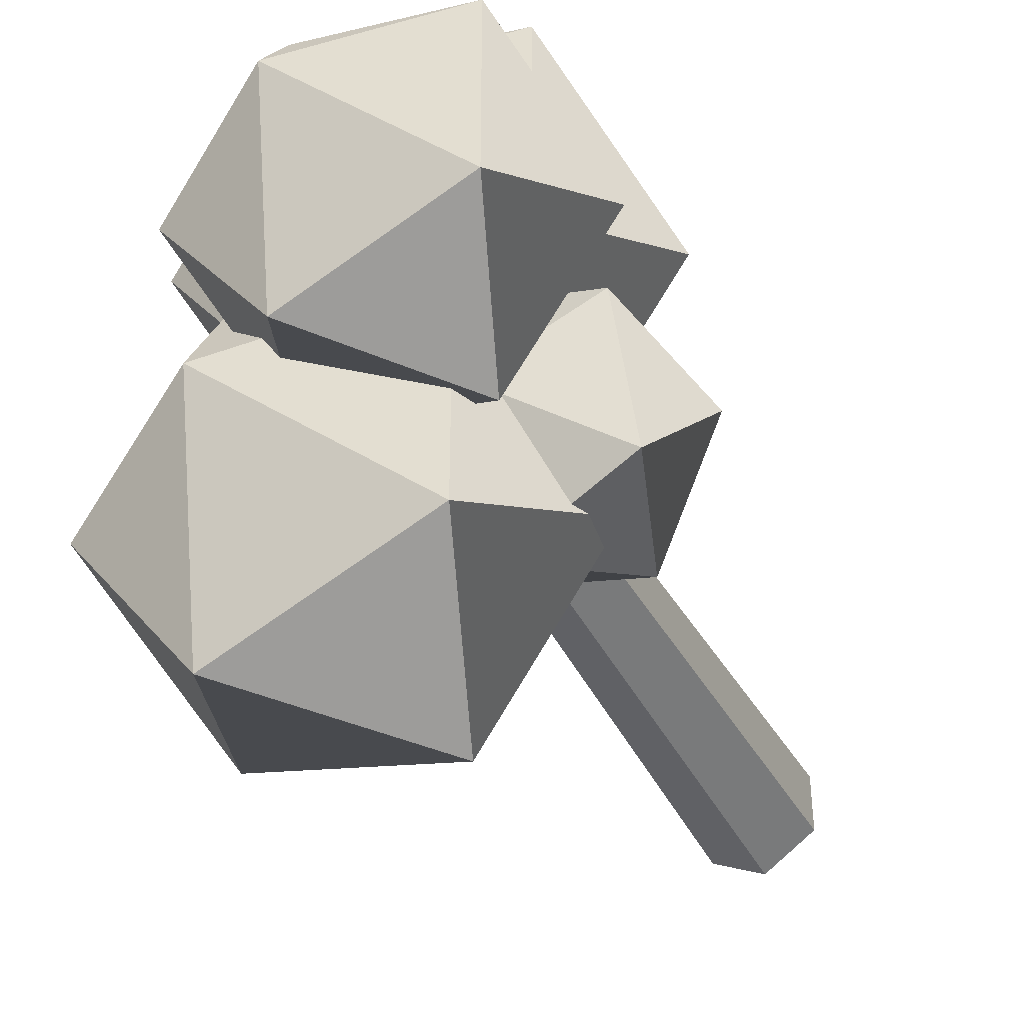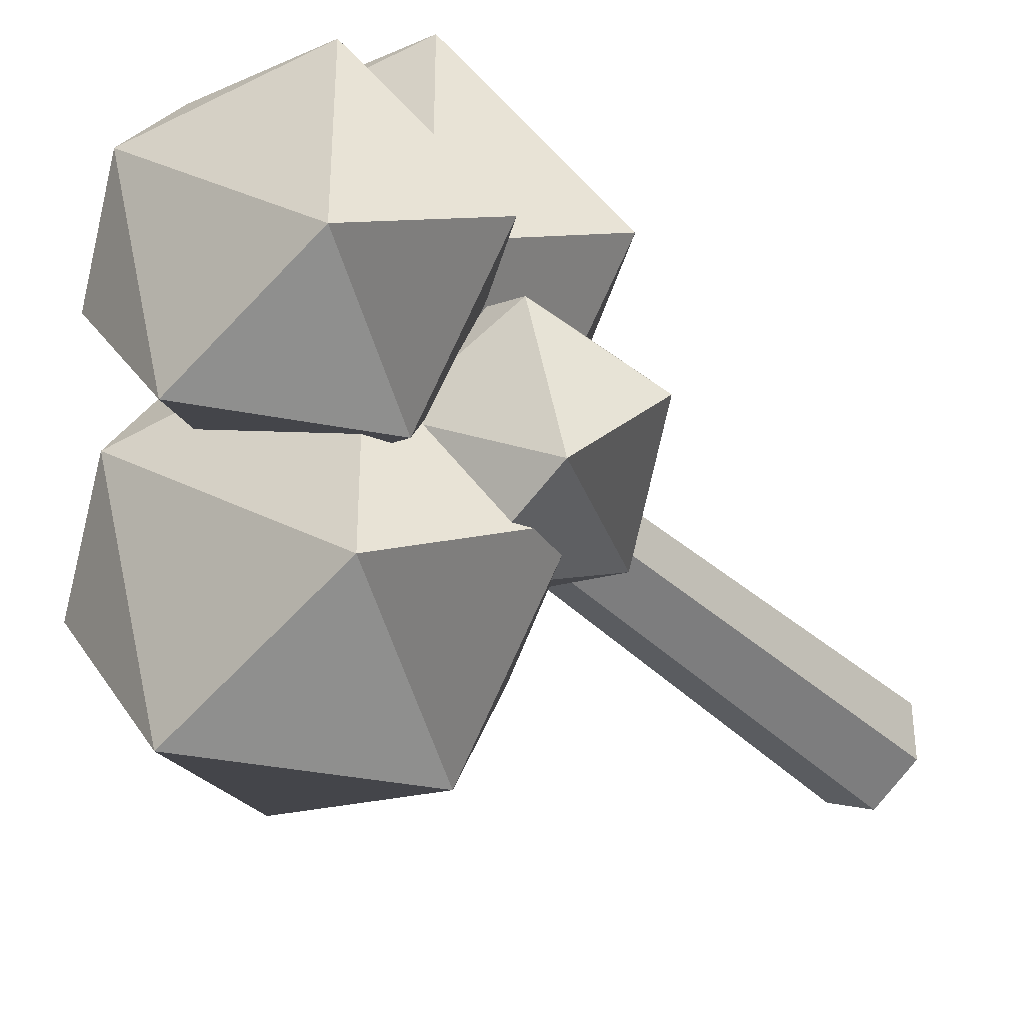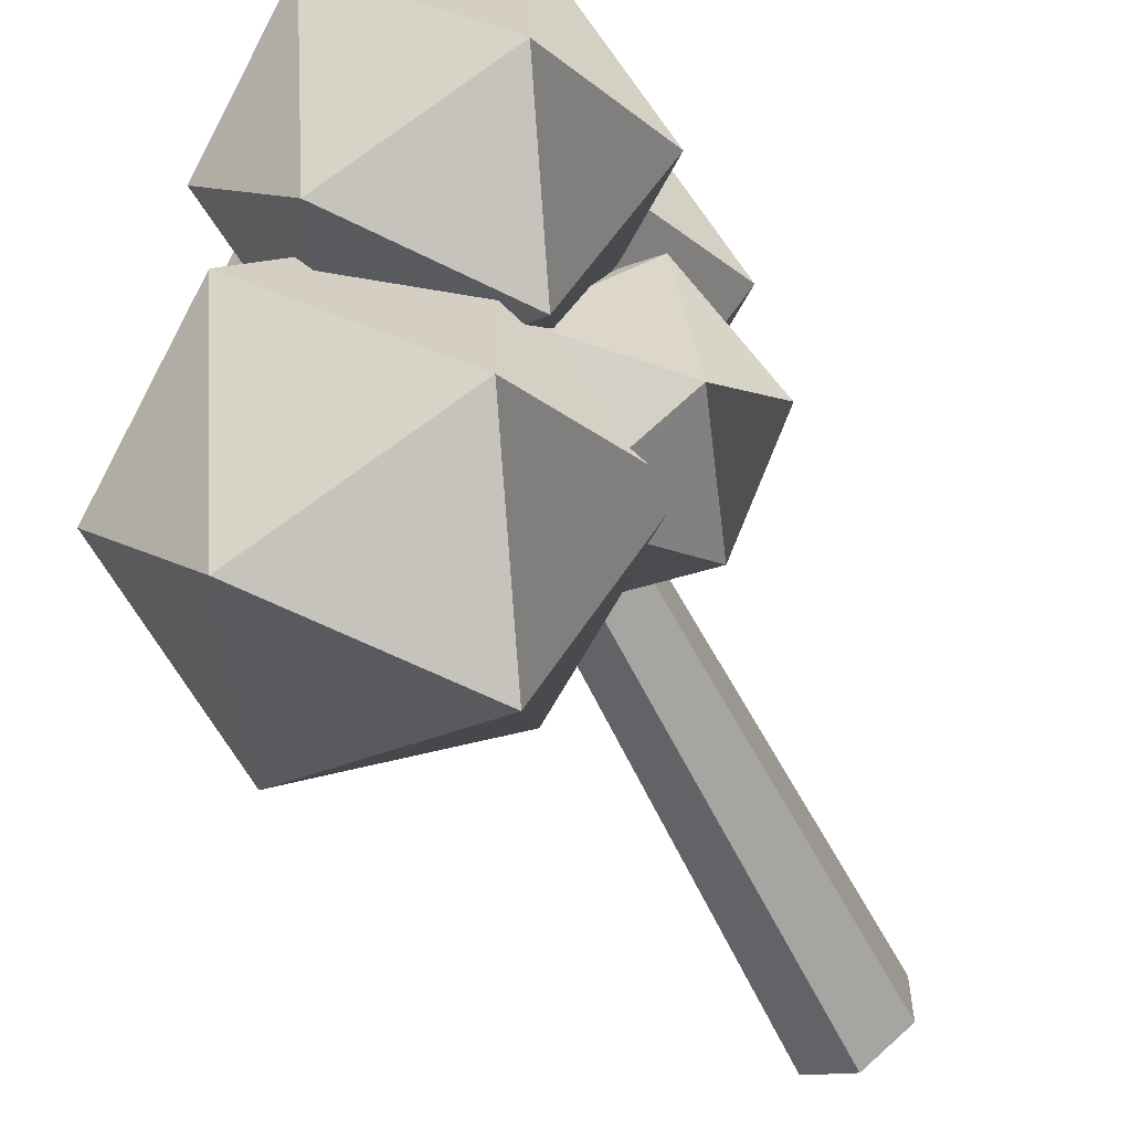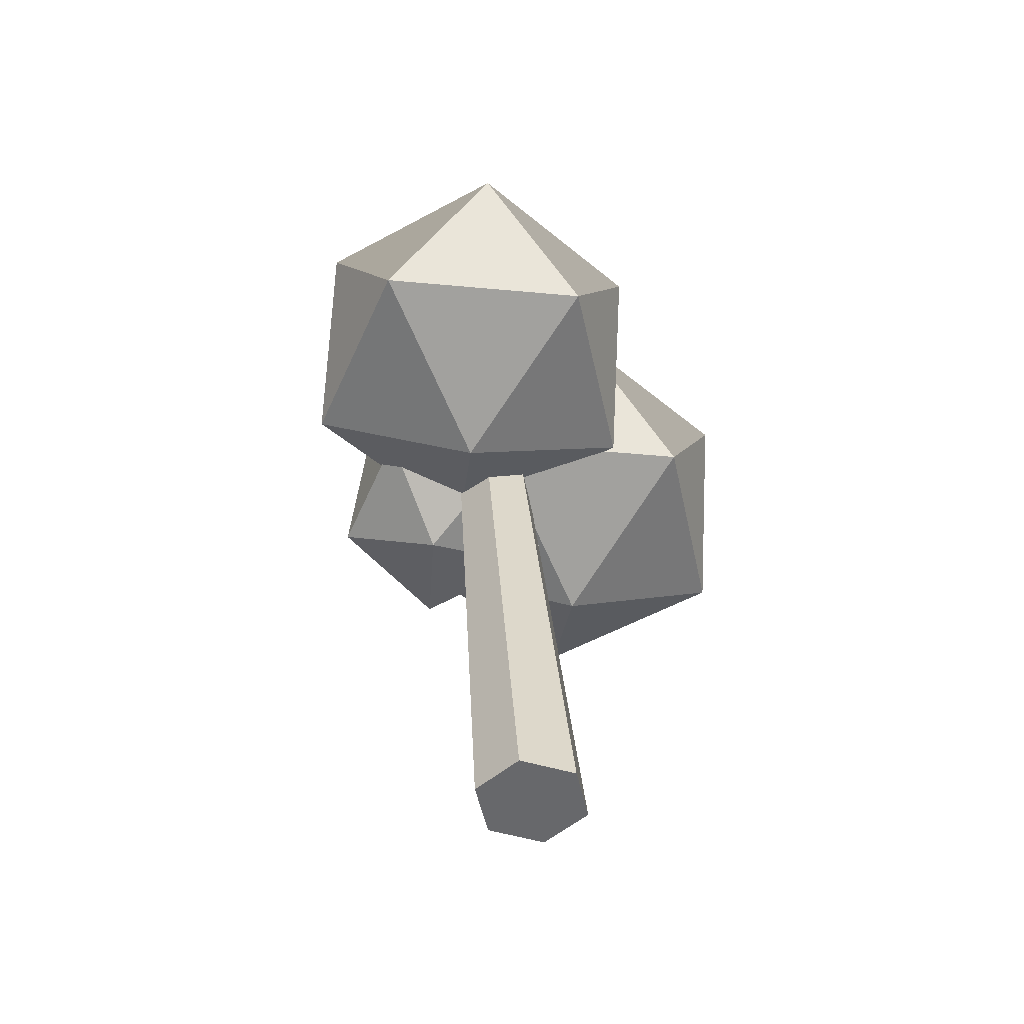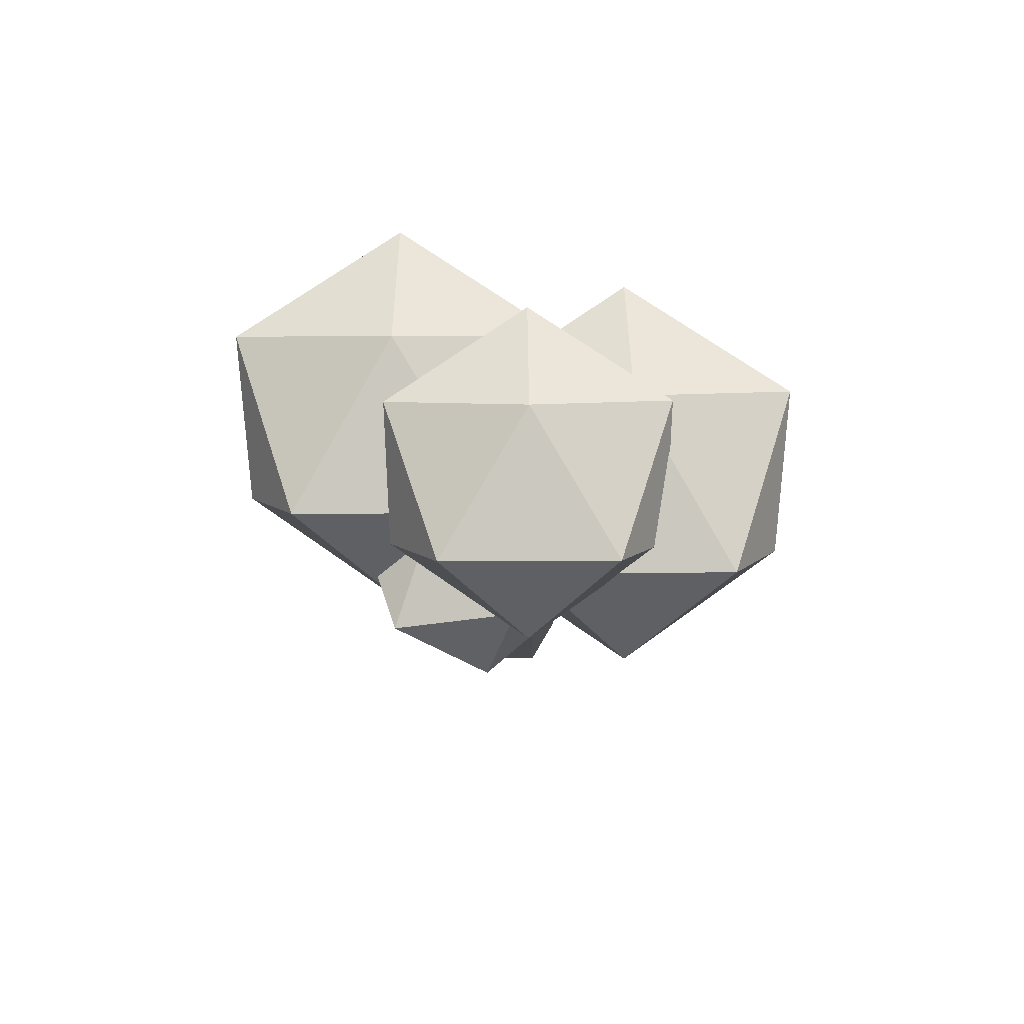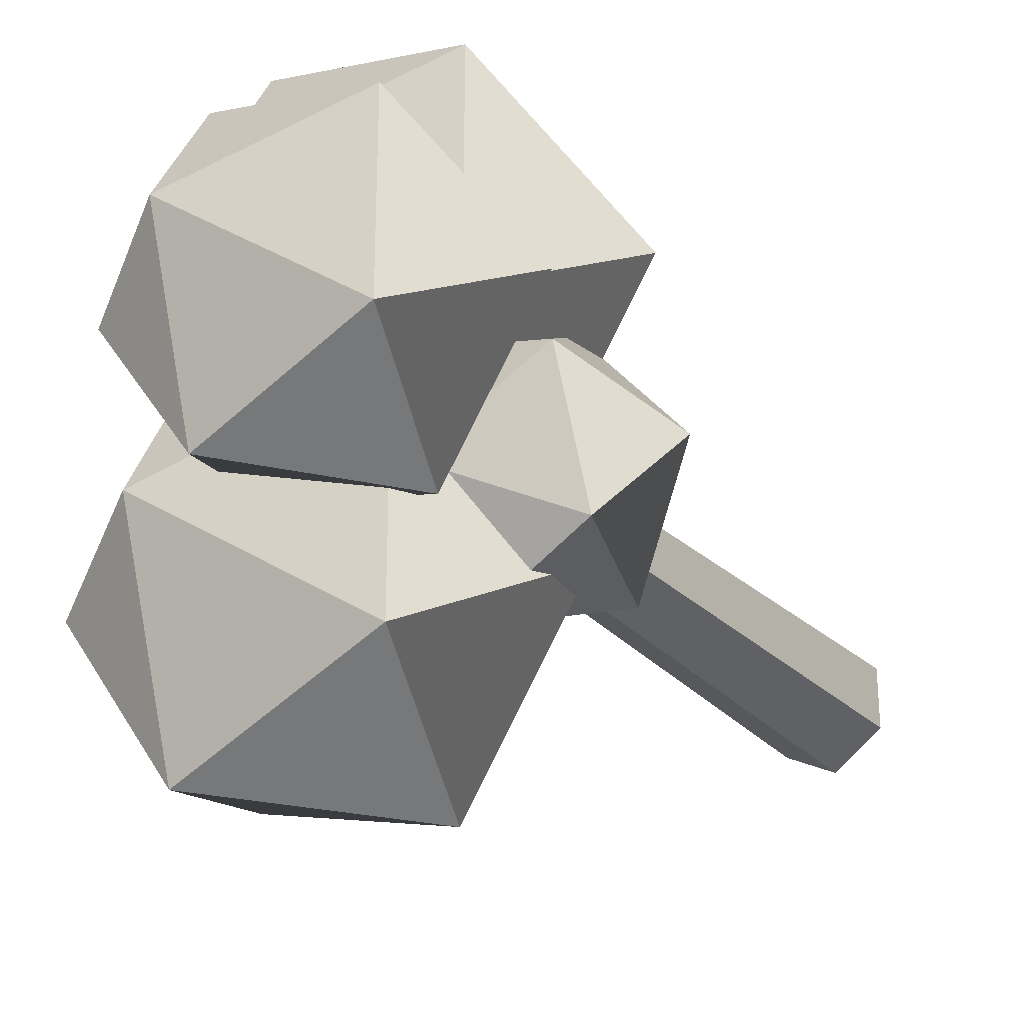
<metadata>
{"format":"obj","ext":"obj","renderer":"f3d","projection":"perspective","resolution":1024,"background":"white","views":[{"elev":-41.6,"azim":-149.3,"up":"+Z"},{"elev":-37.5,"azim":-135.5,"up":"+Z"},{"elev":-59.8,"azim":-149.1,"up":"+Z"},{"elev":-52.5,"azim":12.4,"up":"+Y"},{"elev":68.4,"azim":-90.3,"up":"+Y"},{"elev":-29.0,"azim":-139.9,"up":"+Z"}]}
</metadata>
<code>
v  0.0851 -2.009 -2.613
v  -1.437 17.71 -2.038
v  -0.0226 17.71 -1.222
v  1.996 -2.009 -1.509
v  -0.0226 17.71 0.411
v  1.996 -2.009 0.6981
v  -1.437 17.71 1.227
v  0.0851 -2.009 1.802
v  -2.851 17.71 0.411
v  -1.826 -2.009 0.6981
v  -2.851 17.71 -1.222
v  -1.826 -2.009 -1.509
v  -1.437 14.25 4.24
v  4.114 18.49 8.273
v  -3.557 18.49 10.77
v  4.114 18.49 0.2073
v  -8.298 18.49 4.24
v  -3.557 18.49 -2.285
v  5.425 25.35 4.24
v  0.6835 25.35 10.77
v  -6.987 25.35 8.273
v  -6.987 25.35 0.2073
v  0.6835 25.35 -2.285
v  -1.437 29.59 4.24
v  1.097 14.21 -4.94
v  6.678 18.47 -0.8849
v  -1.035 18.47 1.621
v  6.678 18.47 -8.994
v  -5.801 18.47 -4.94
v  -1.035 18.47 -11.5
v  7.995 25.37 -4.94
v  3.229 25.37 1.621
v  -4.484 25.37 -0.8849
v  -4.484 25.37 -8.994
v  3.229 25.37 -11.5
v  1.097 29.63 -4.94
v  -3.638 20.93 0.2255
v  0.9541 24.44 3.562
v  -5.393 24.44 5.624
v  0.9541 24.44 -3.111
v  -9.315 24.44 0.2255
v  -5.393 24.44 -5.173
v  2.038 30.11 0.2255
v  -1.884 30.11 5.624
v  -8.231 30.11 3.562
v  -8.231 30.11 -3.111
v  -1.884 30.11 -5.173
v  -3.638 33.62 0.2255
v  -4.301 14.87 -0.7122
v  -0.7078 18.09 0.9041
v  -5.52 18.65 2.464
v  -0.7957 16.61 -3.965
v  -8.582 17.52 -1.442
v  -5.662 16.26 -5.415
v  0.1523 21.47 -2.8
v  -2.768 22.73 1.173
v  -7.634 22.38 -0.2767
v  -7.722 20.9 -5.146
v  -2.91 20.34 -6.705
v  -4.128 24.13 -3.53
g Cylinder
f 1 2 3
f 3 4 1
f 4 3 5
f 5 6 4
f 6 5 7
f 7 8 6
f 8 7 9
f 9 10 8
f 3 2 11
f 3 11 9
f 3 9 7
f 3 7 5
f 10 9 11
f 11 12 10
f 12 11 2
f 2 1 12
f 1 4 6
f 1 6 8
f 1 8 10
f 1 10 12
f 13 14 15
f 14 13 16
f 13 15 17
f 13 17 18
f 13 18 16
f 14 16 19
f 15 14 20
f 17 15 21
f 18 17 22
f 16 18 23
f 14 19 20
f 15 20 21
f 17 21 22
f 18 22 23
f 16 23 19
f 20 19 24
f 21 20 24
f 22 21 24
f 23 22 24
f 19 23 24
f 25 26 27
f 26 25 28
f 25 27 29
f 25 29 30
f 25 30 28
f 26 28 31
f 27 26 32
f 29 27 33
f 30 29 34
f 28 30 35
f 26 31 32
f 27 32 33
f 29 33 34
f 30 34 35
f 28 35 31
f 32 31 36
f 33 32 36
f 34 33 36
f 35 34 36
f 31 35 36
f 37 38 39
f 38 37 40
f 37 39 41
f 37 41 42
f 37 42 40
f 38 40 43
f 39 38 44
f 41 39 45
f 42 41 46
f 40 42 47
f 38 43 44
f 39 44 45
f 41 45 46
f 42 46 47
f 40 47 43
f 44 43 48
f 45 44 48
f 46 45 48
f 47 46 48
f 43 47 48
f 49 50 51
f 50 49 52
f 49 51 53
f 49 53 54
f 49 54 52
f 50 52 55
f 51 50 56
f 53 51 57
f 54 53 58
f 52 54 59
f 50 55 56
f 51 56 57
f 53 57 58
f 54 58 59
f 52 59 55
f 56 55 60
f 57 56 60
f 58 57 60
f 59 58 60
f 55 59 60

</code>
